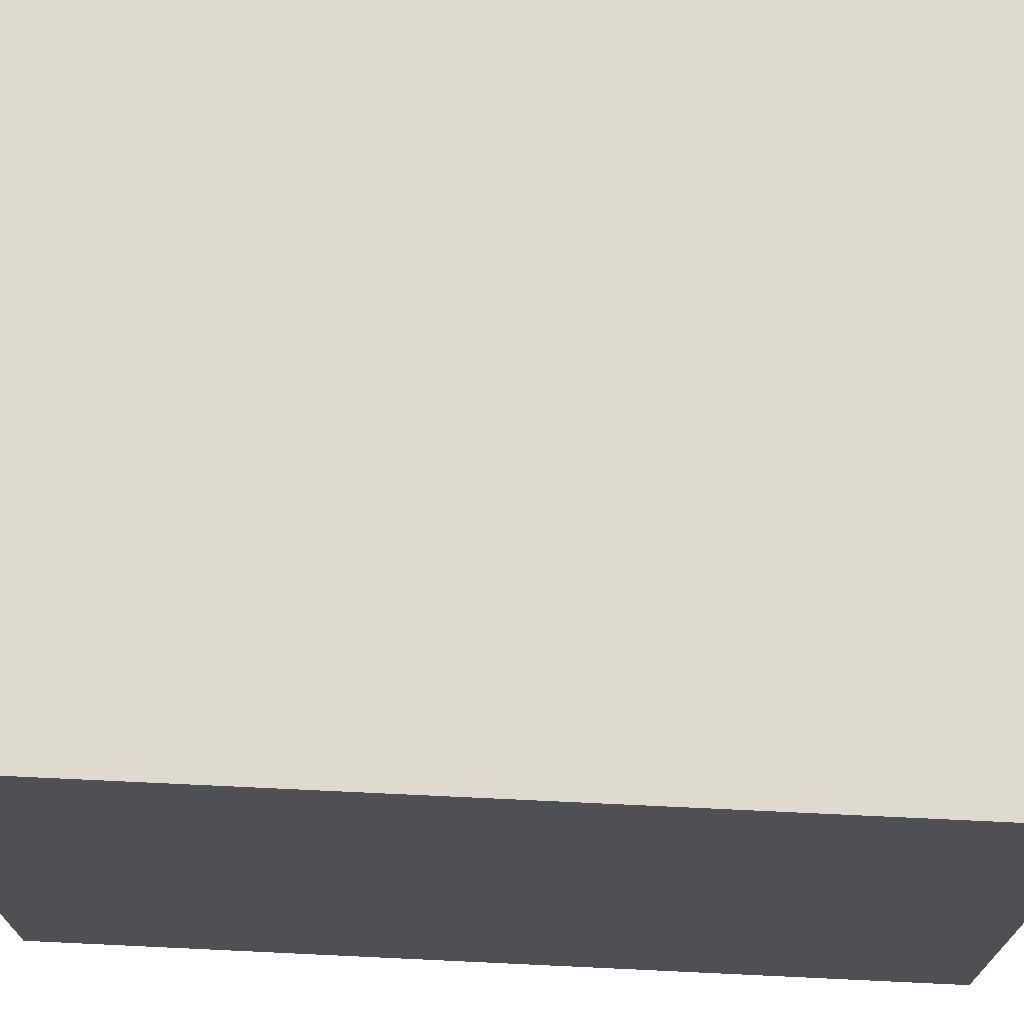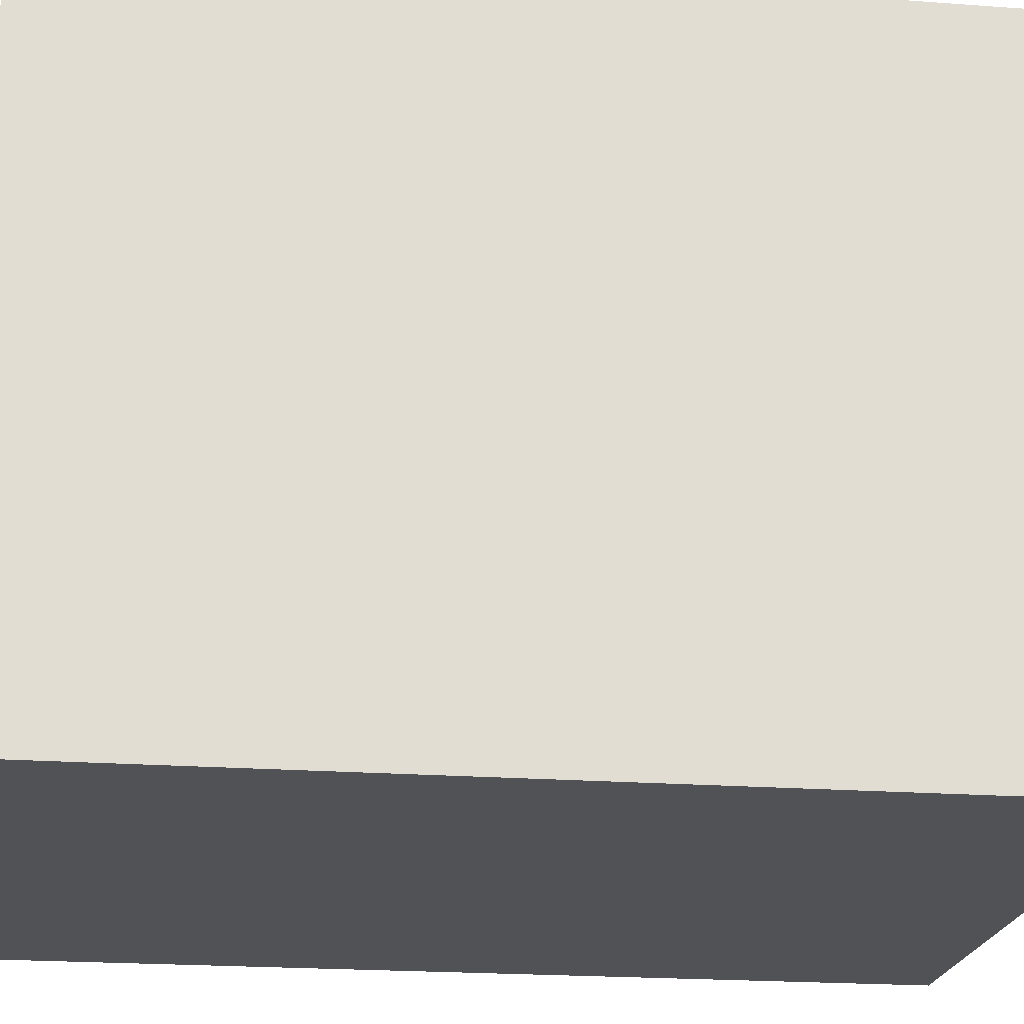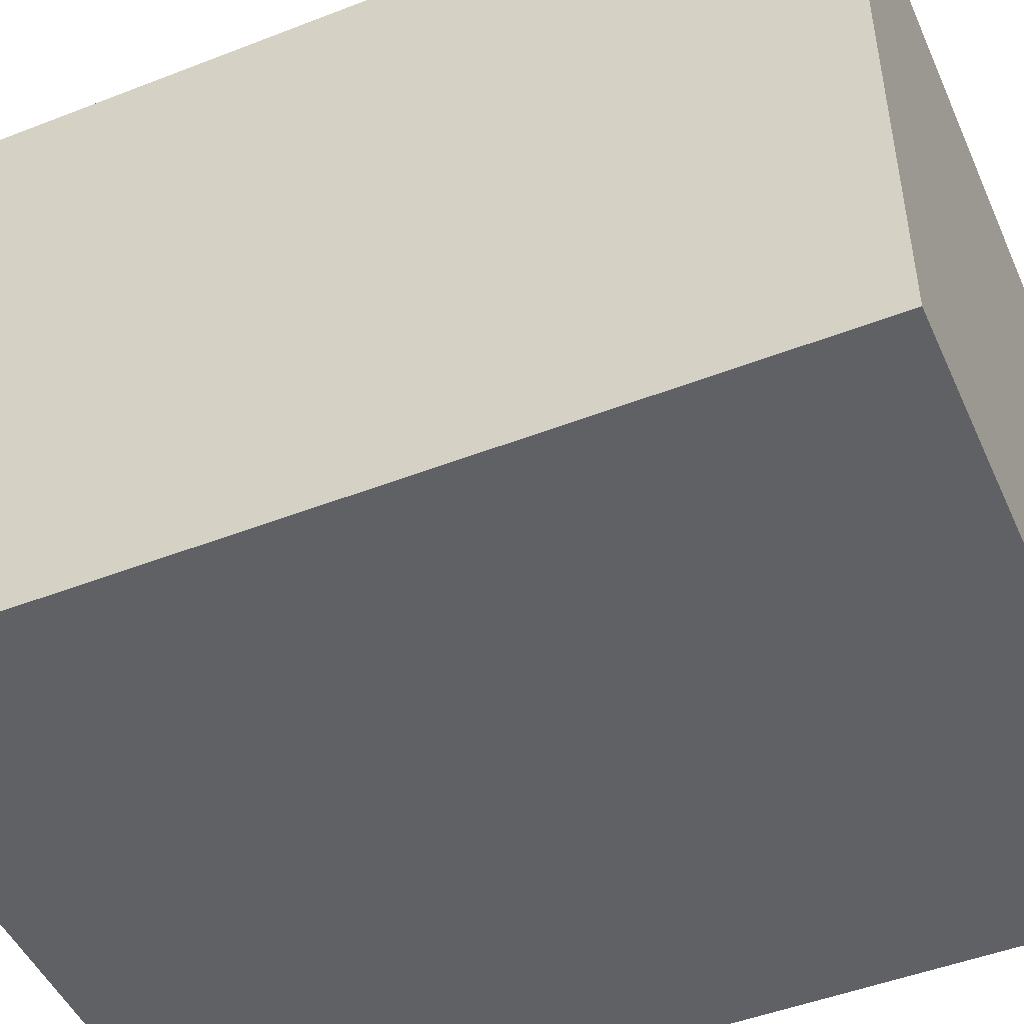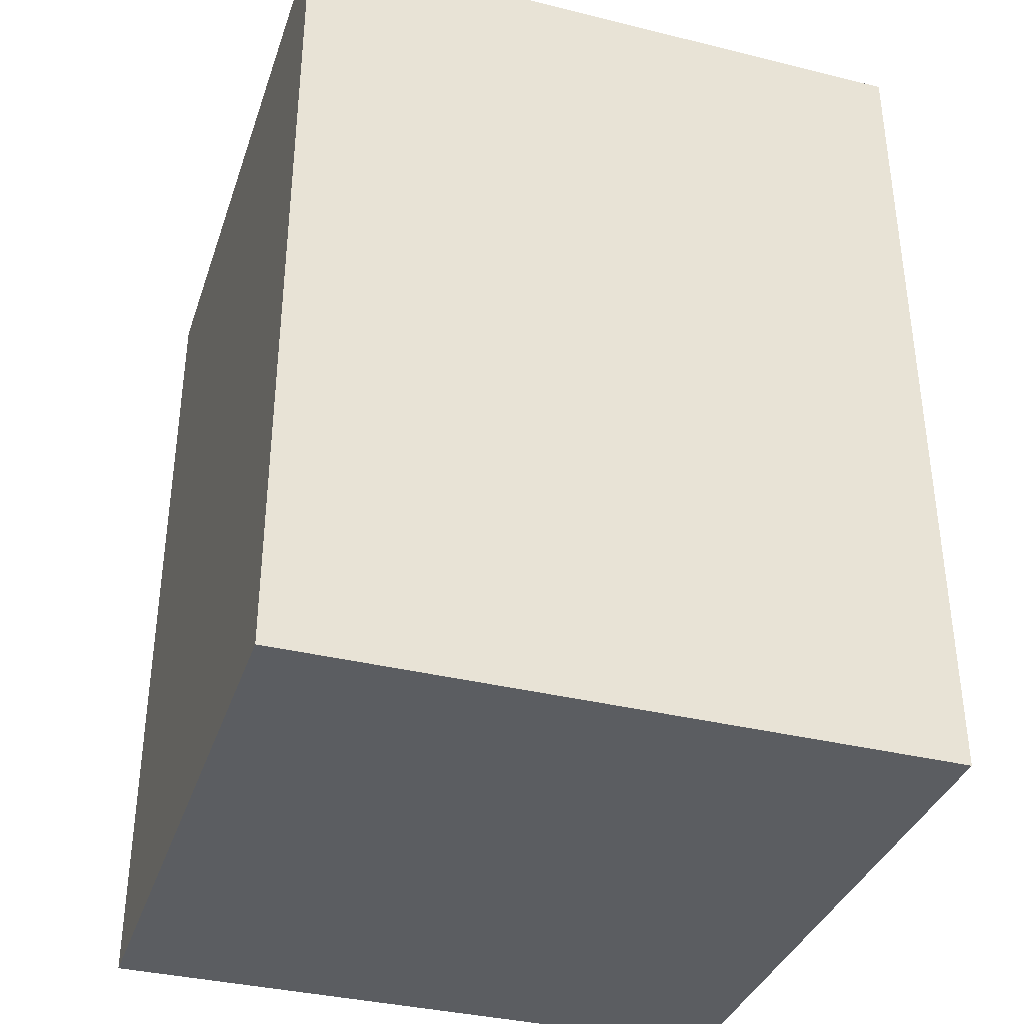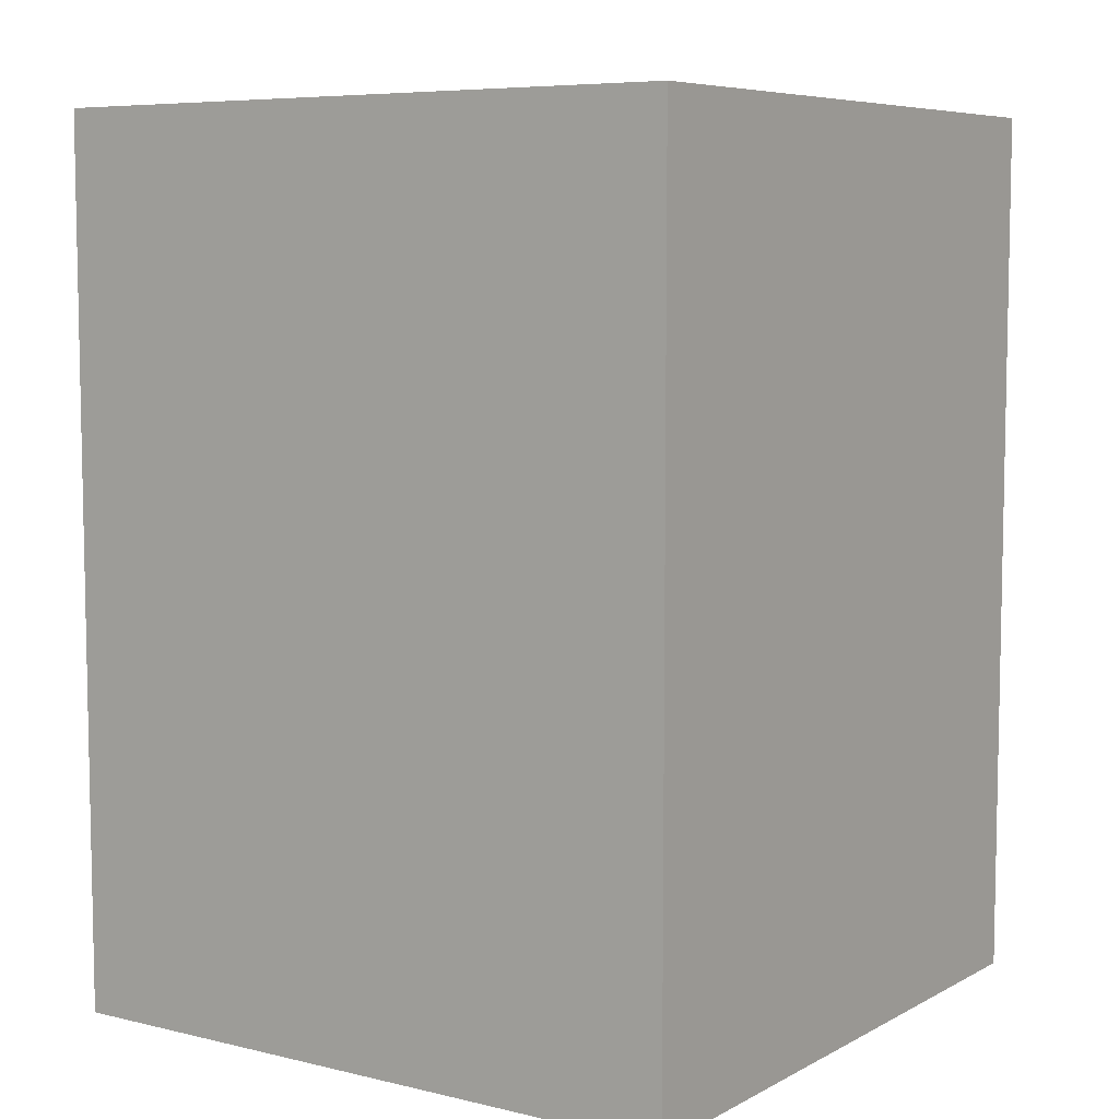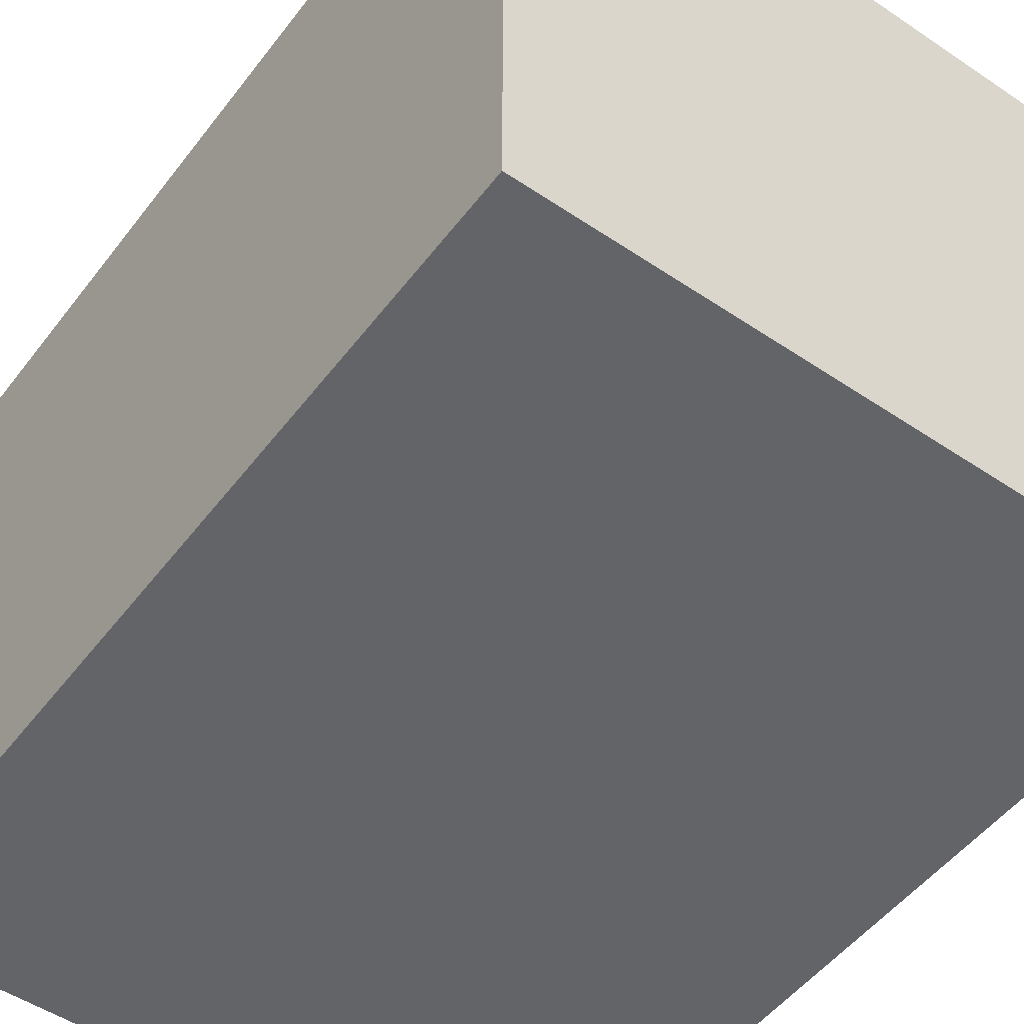
<metadata>
{"format":"obj","ext":"obj","renderer":"f3d","projection":"perspective","resolution":1024,"background":"white","views":[{"elev":71.0,"azim":92.7,"up":"+Z"},{"elev":-21.0,"azim":-97.6,"up":"+Z"},{"elev":-48.2,"azim":113.5,"up":"+Z"},{"elev":-36.2,"azim":-107.8,"up":"+Y"},{"elev":7.0,"azim":124.4,"up":"+Y"},{"elev":-51.2,"azim":-36.2,"up":"+Z"}]}
</metadata>
<code>
o
v -0.3 0 0.3
v -0.3 0 -0.3
v -0.3 0.1 0.2
v -0.3 0.1 -0.2
v -0.3 0.7 0.2
v -0.3 0.7 -0.2
v -0.3 0.8 0.3
v -0.3 0.8 -0.3
v 0.3 0 0.3
v 0.3 0 -0.3
v 0.3 0.1 0.2
v 0.3 0.1 -0.2
v 0.3 0.7 0.2
v 0.3 0.7 -0.2
v 0.3 0.8 0.3
v 0.3 0.8 -0.3
v -0.3 0 0.3
v -0.3 0.8 0.3
v -0.2 0.2 0.3
v -0.2 0.4 0.3
v -0.2 0.6 0.3
v -0.2 0.7 0.3
v -0.1 0.1 0.3
v -0.1 0.2 0.3
v -0.1 0.4 0.3
v -0.1 0.5 0.3
v 0.1 0.1 0.3
v 0.1 0.2 0.3
v 0.1 0.4 0.3
v 0.1 0.5 0.3
v 0.2 0.2 0.3
v 0.2 0.4 0.3
v 0.2 0.6 0.3
v 0.2 0.7 0.3
v 0.3 0 0.3
v 0.3 0.8 0.3
v -0.3 0 -0.3
v -0.3 0.8 -0.3
v -0.2 0.1 -0.3
v -0.2 0.2 -0.3
v -0.1 0.1 -0.3
v -0.1 0.2 -0.3
v 0.1 0.1 -0.3
v 0.1 0.2 -0.3
v 0.2 0.1 -0.3
v 0.2 0.2 -0.3
v 0.3 0 -0.3
v 0.3 0.8 -0.3
v -0.3 0 0.3
v 0.3 0 0.3
v -0.3 0 -0.3
v 0.3 0 -0.3
v -0.3 0.8 0.3
v 0.3 0.8 0.3
v -0.2 0.8 0.2
v 0.2 0.8 0.2
v -0.2 0.8 -0.2
v 0.2 0.8 -0.2
v -0.3 0.8 -0.3
v 0.3 0.8 -0.3
f 3 2 1
f 4 2 3
f 5 3 1
f 5 4 3
f 6 2 4
f 6 4 5
f 7 5 1
f 7 6 5
f 8 2 6
f 8 6 7
f 9 10 11
f 11 10 12
f 9 11 13
f 11 12 13
f 12 10 14
f 13 12 14
f 9 13 15
f 13 14 15
f 14 10 16
f 15 14 16
f 19 18 17
f 20 18 19
f 21 18 20
f 22 18 21
f 23 19 17
f 24 20 19
f 24 19 23
f 25 21 20
f 25 20 24
f 26 21 25
f 27 23 17
f 27 24 23
f 28 25 24
f 28 24 27
f 29 26 25
f 29 25 28
f 30 21 26
f 30 26 29
f 31 29 28
f 31 28 27
f 32 30 29
f 32 29 31
f 33 21 30
f 33 30 32
f 33 22 21
f 34 18 22
f 34 22 33
f 35 33 32
f 35 32 31
f 35 34 33
f 35 27 17
f 35 31 27
f 36 18 34
f 36 34 35
f 37 38 39
f 39 38 40
f 37 39 41
f 39 40 41
f 40 38 42
f 41 40 42
f 37 41 43
f 41 42 43
f 42 38 44
f 43 42 44
f 37 43 45
f 43 44 45
f 44 38 46
f 45 44 46
f 37 45 47
f 45 46 47
f 46 38 48
f 47 46 48
f 51 50 49
f 52 50 51
f 53 54 55
f 55 54 56
f 53 55 57
f 55 56 57
f 56 54 58
f 57 56 58
f 53 57 59
f 57 58 59
f 58 54 60
f 59 58 60

</code>
